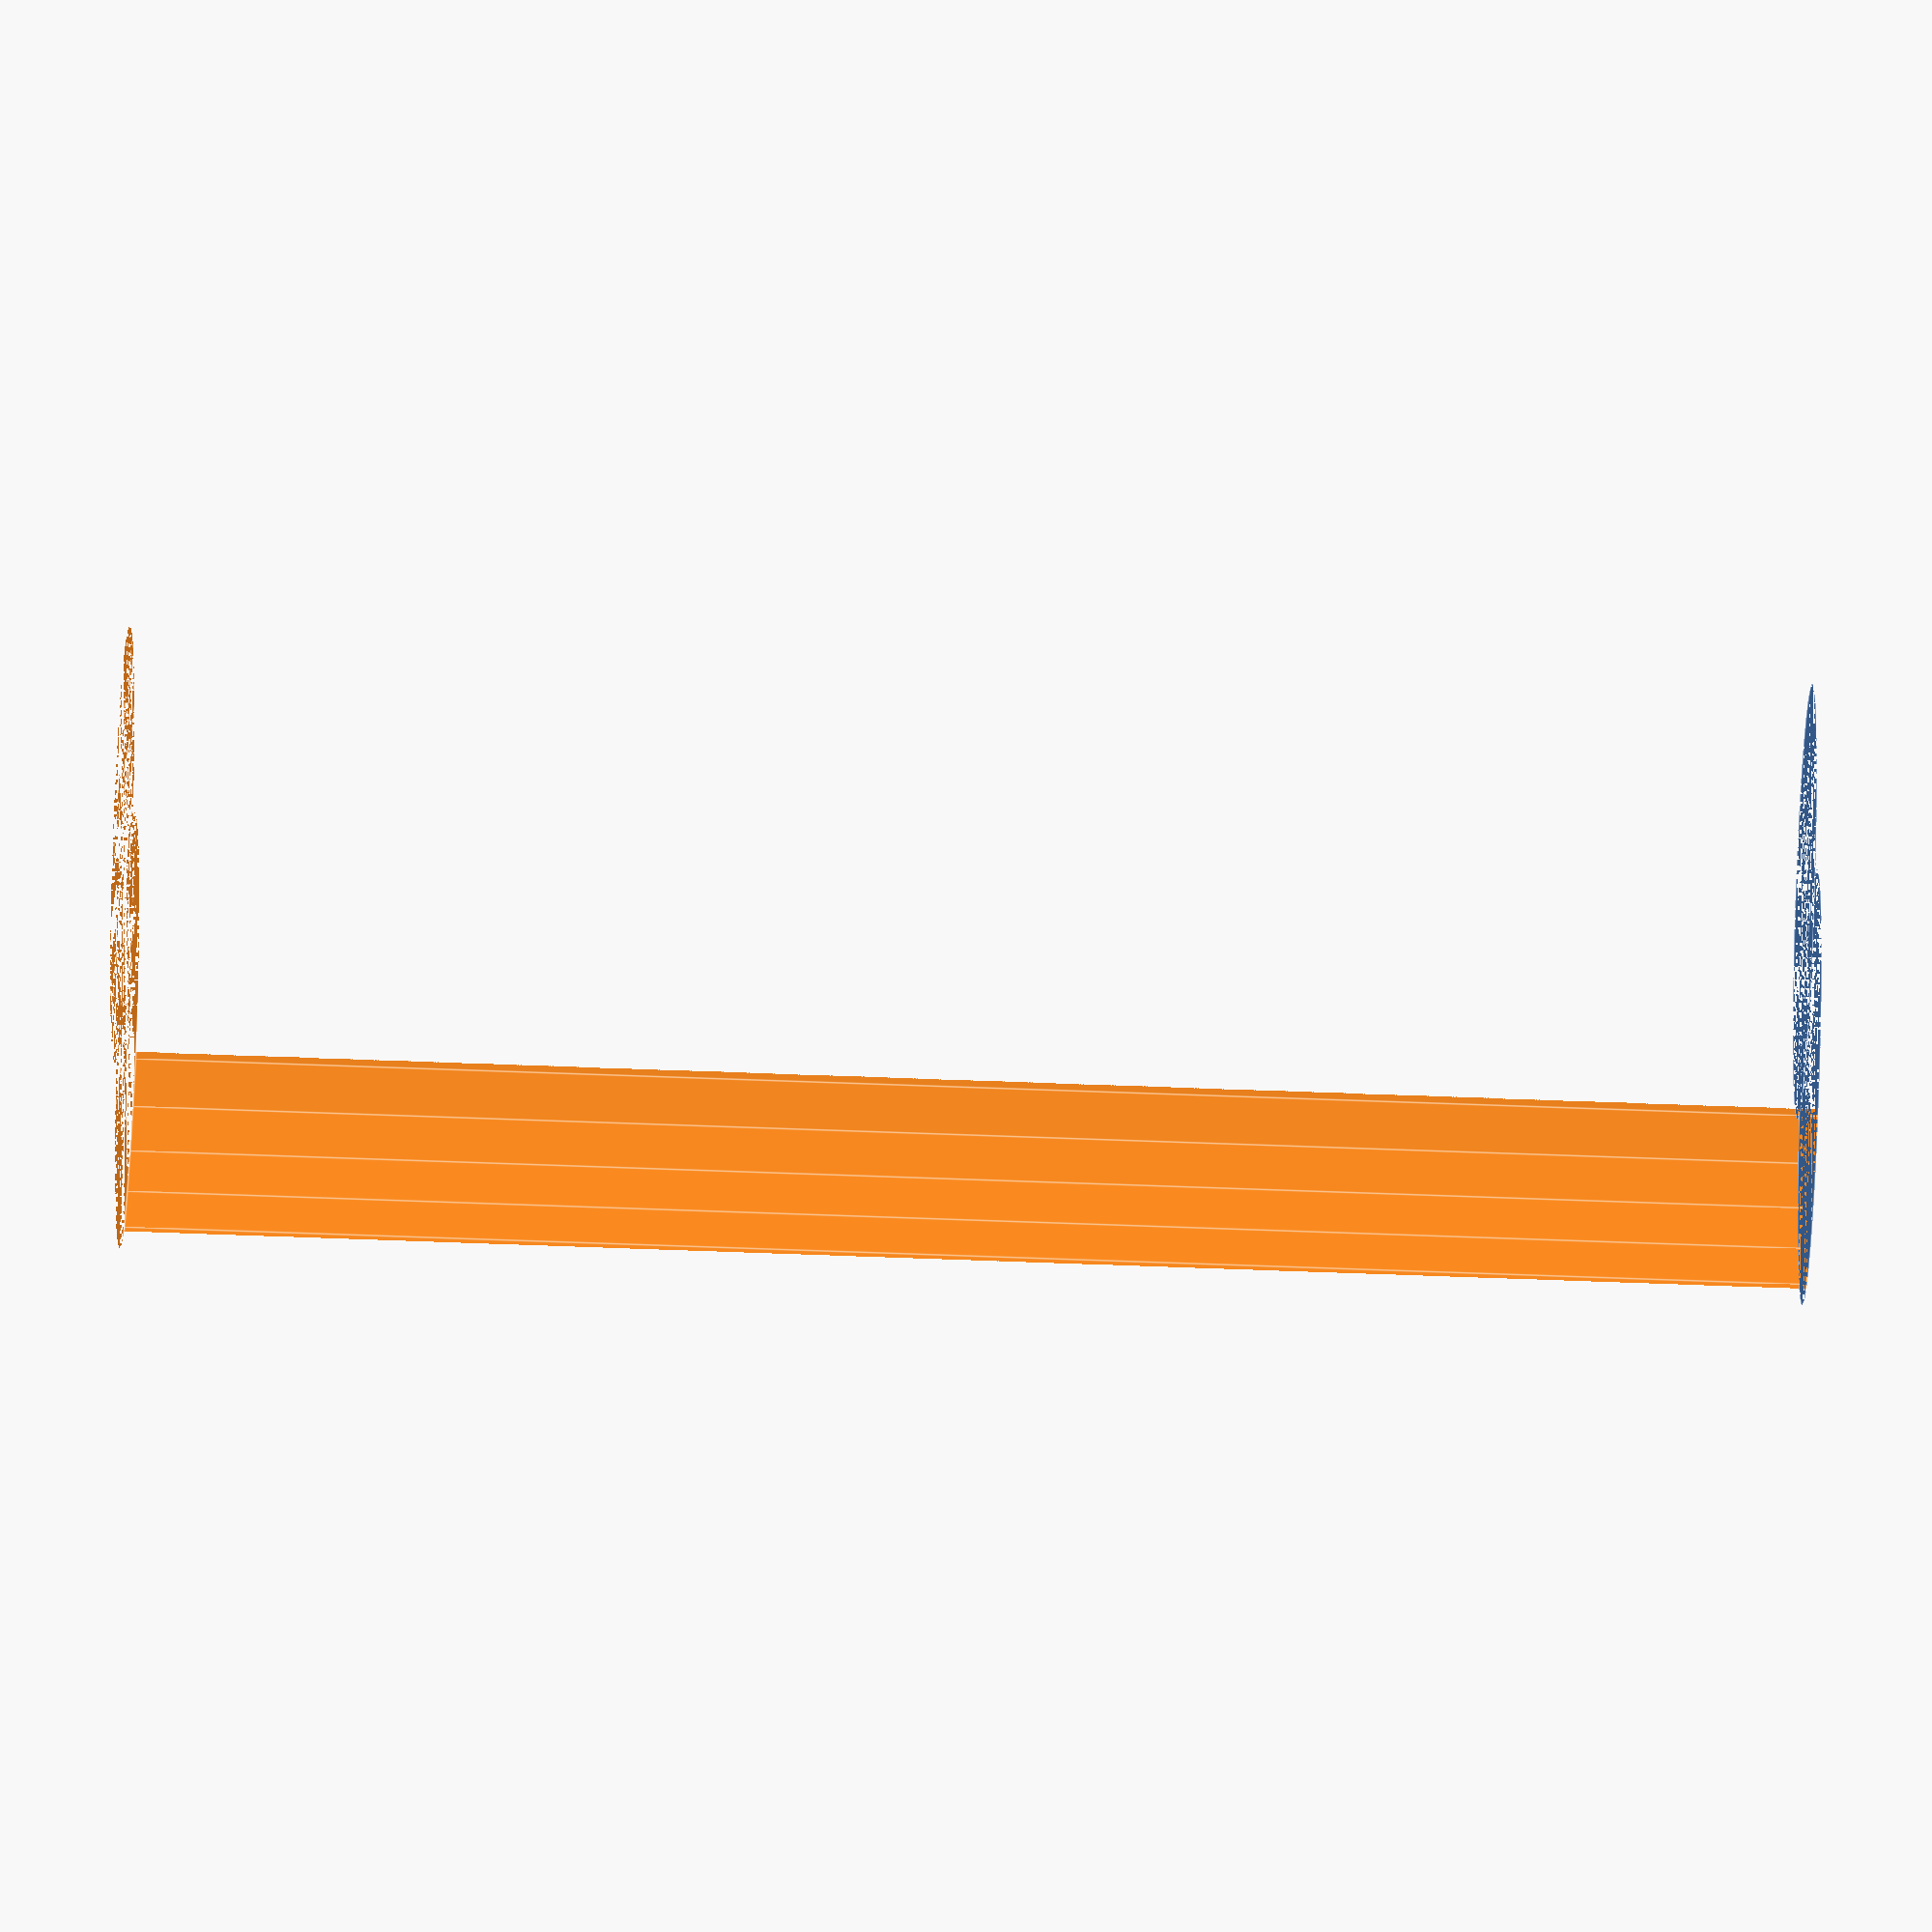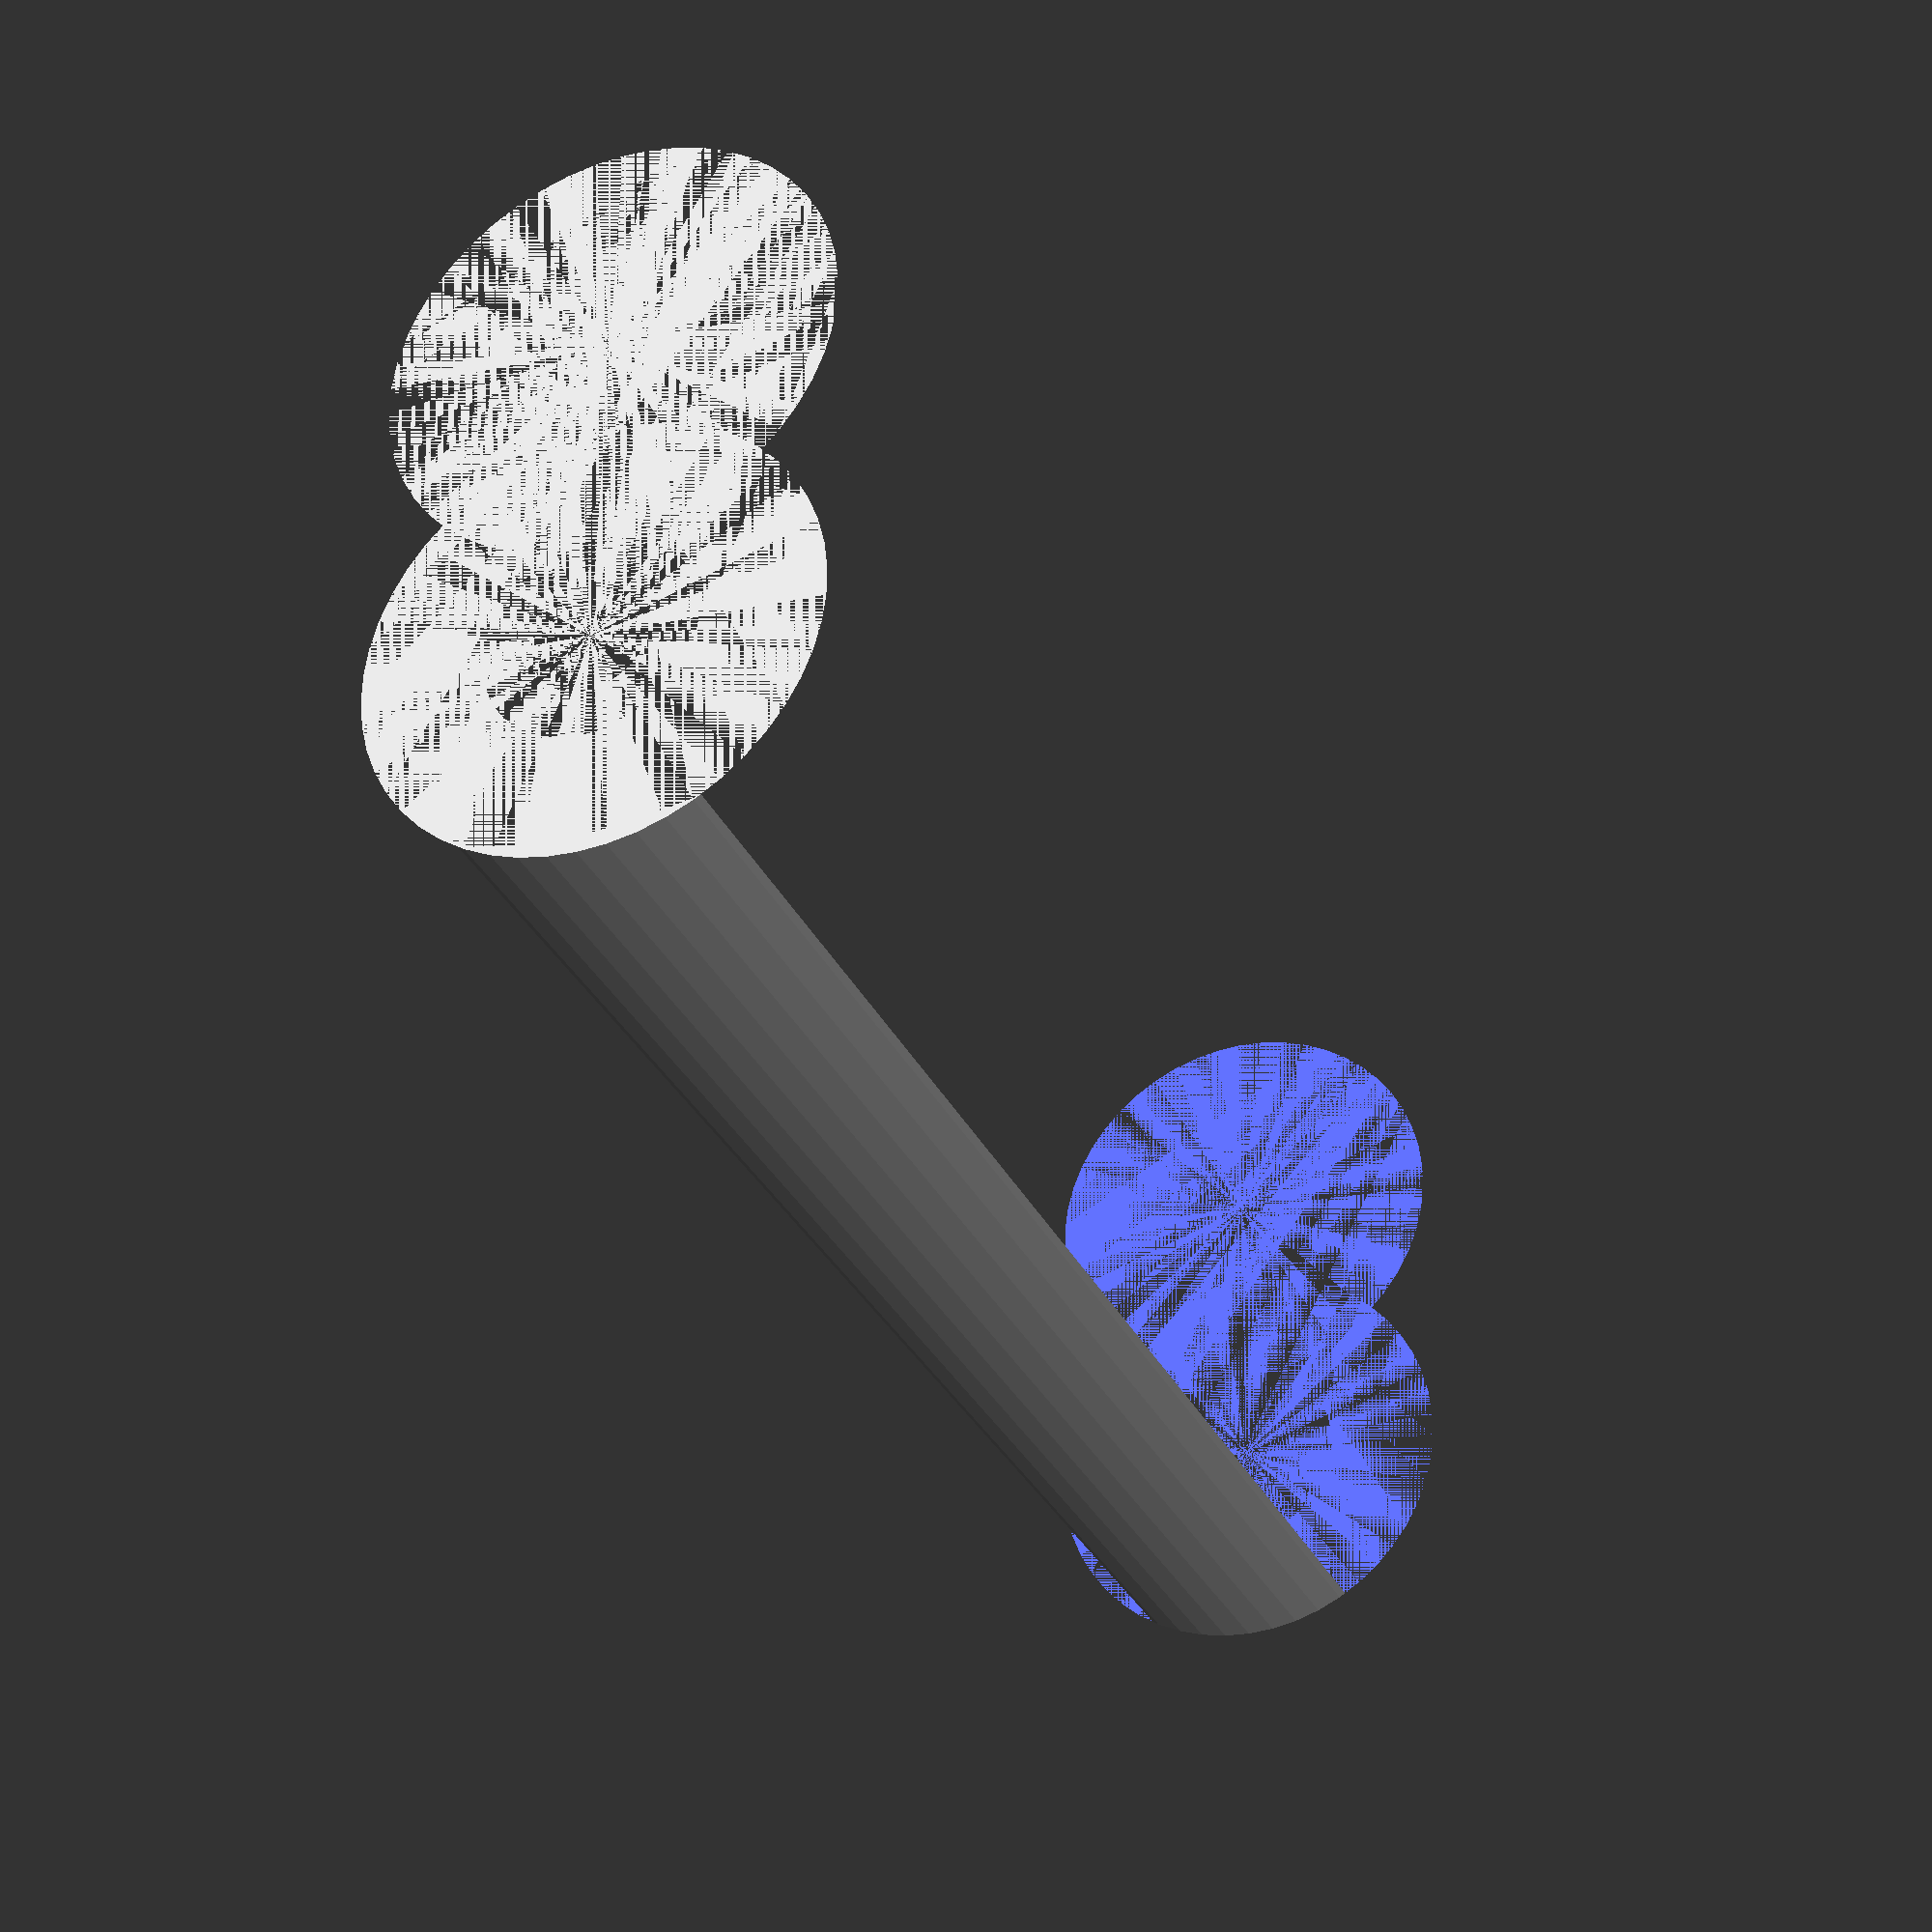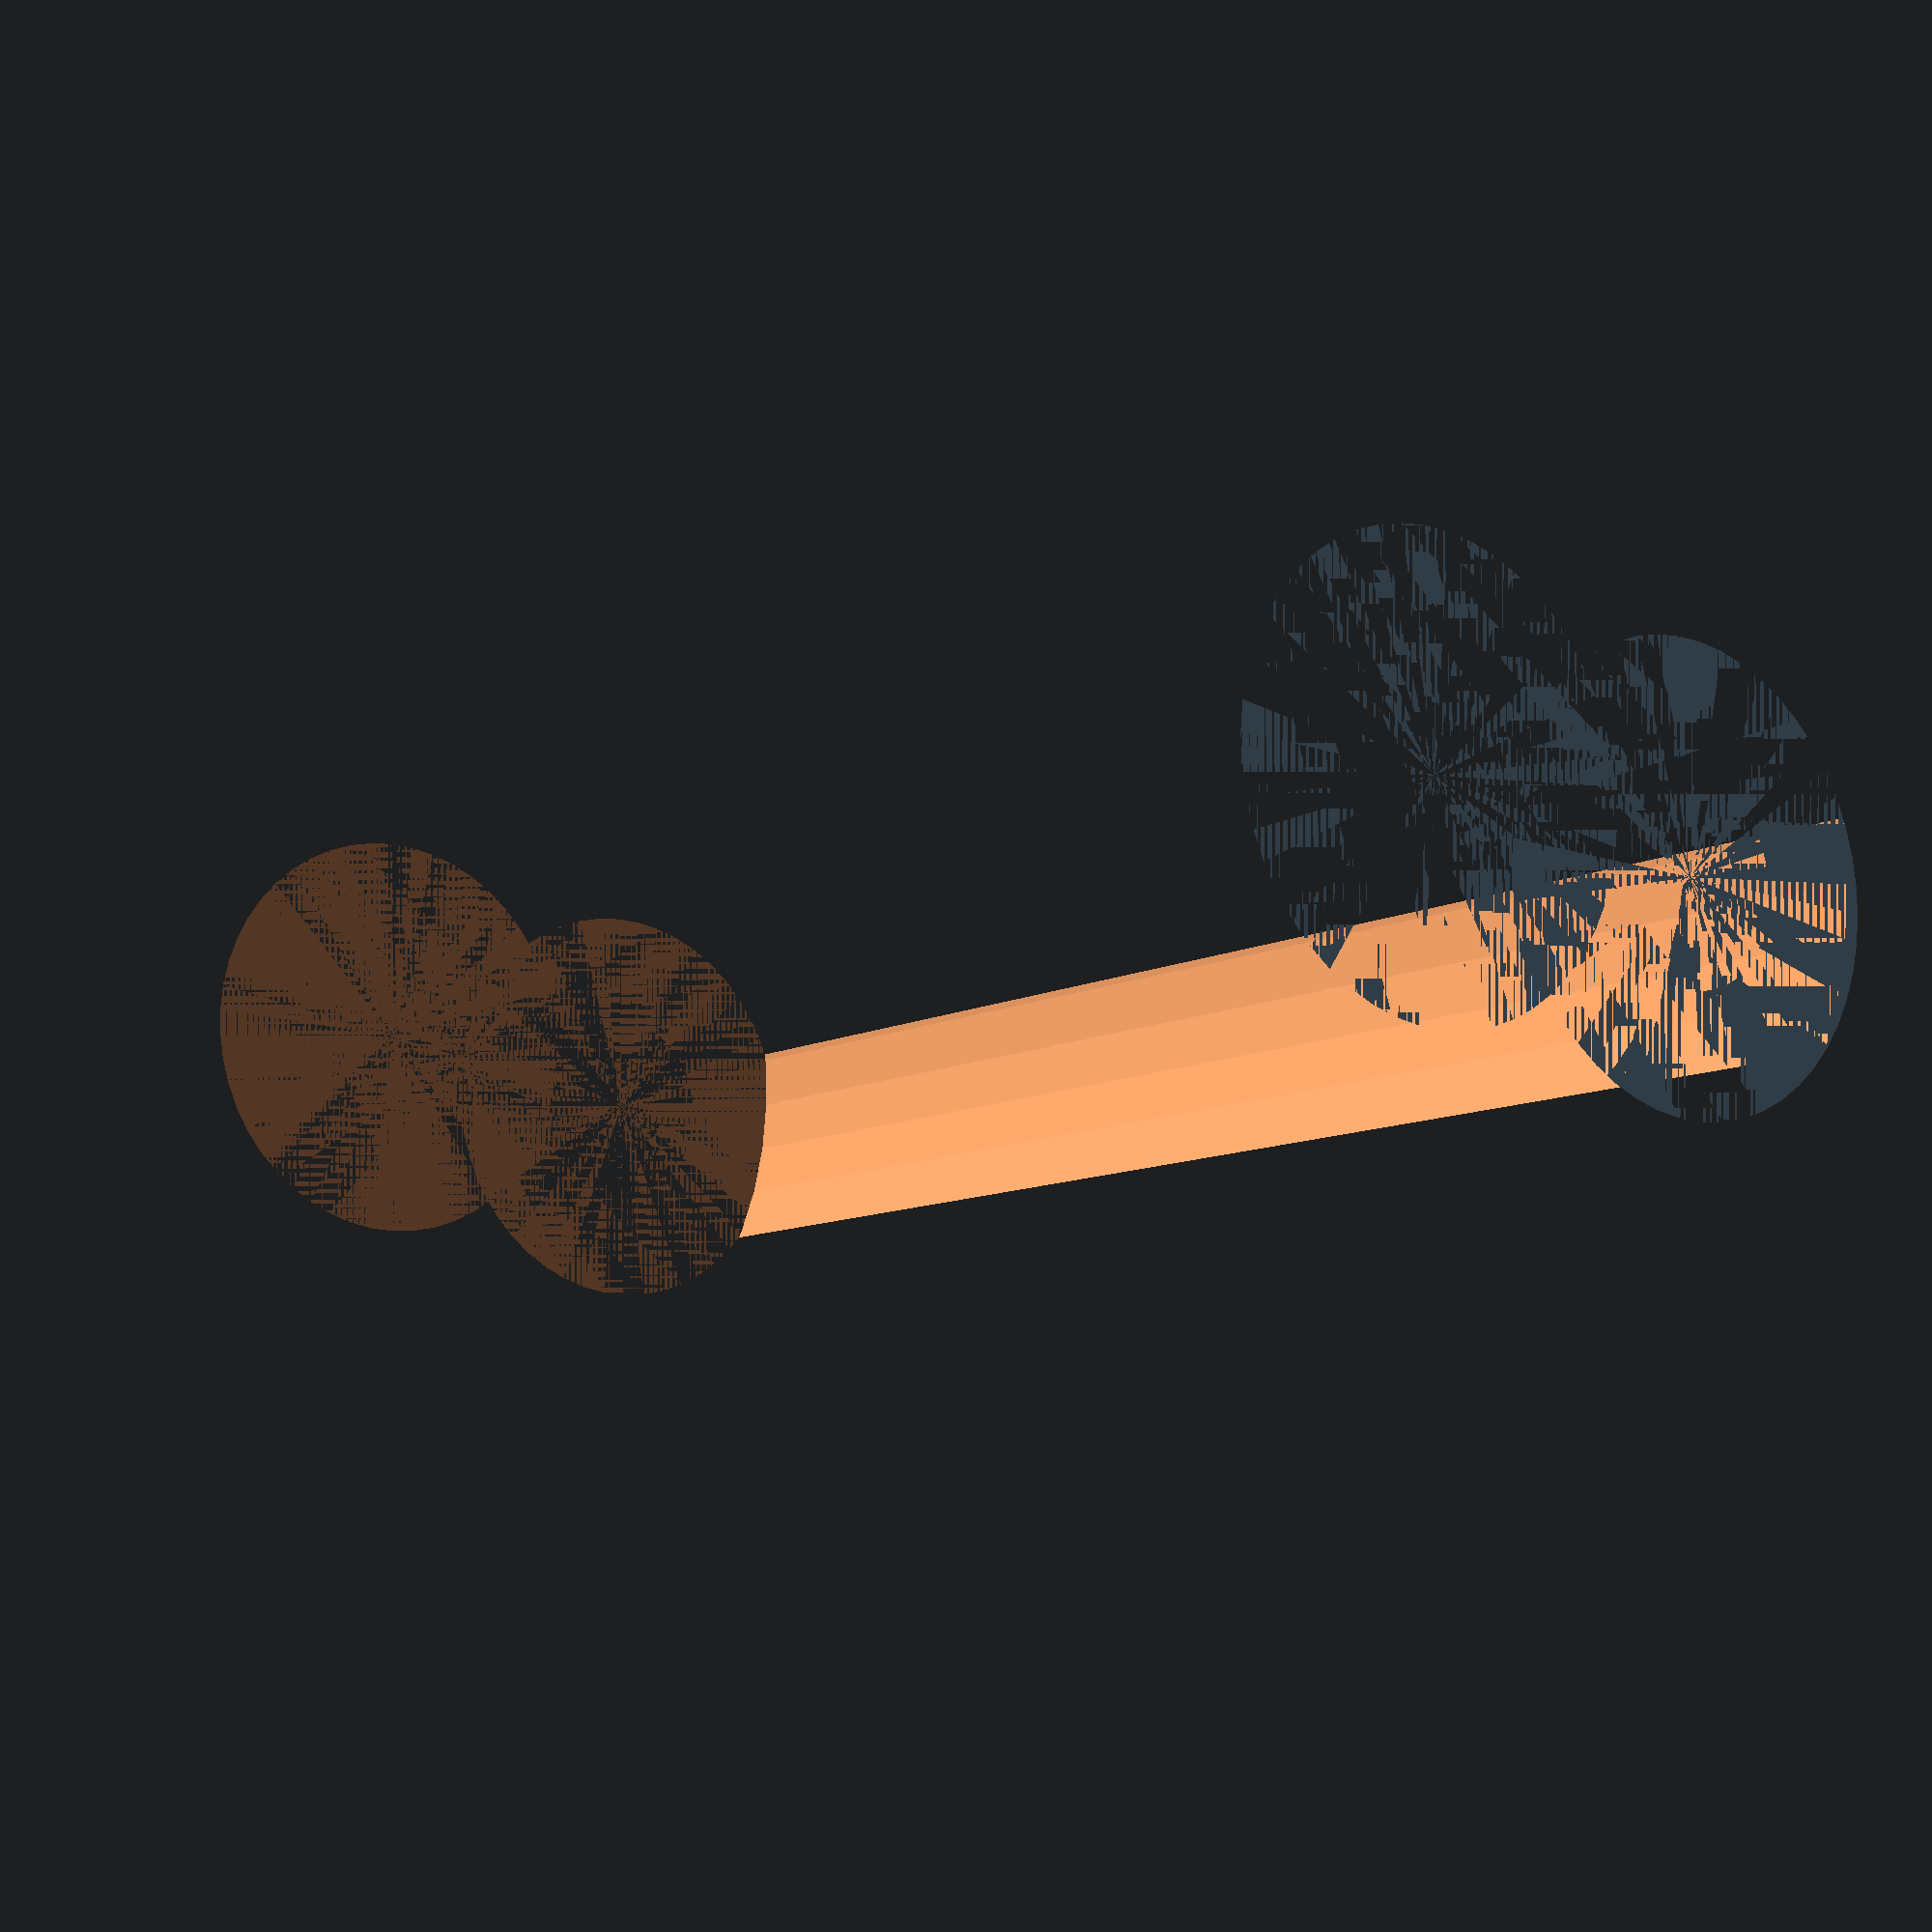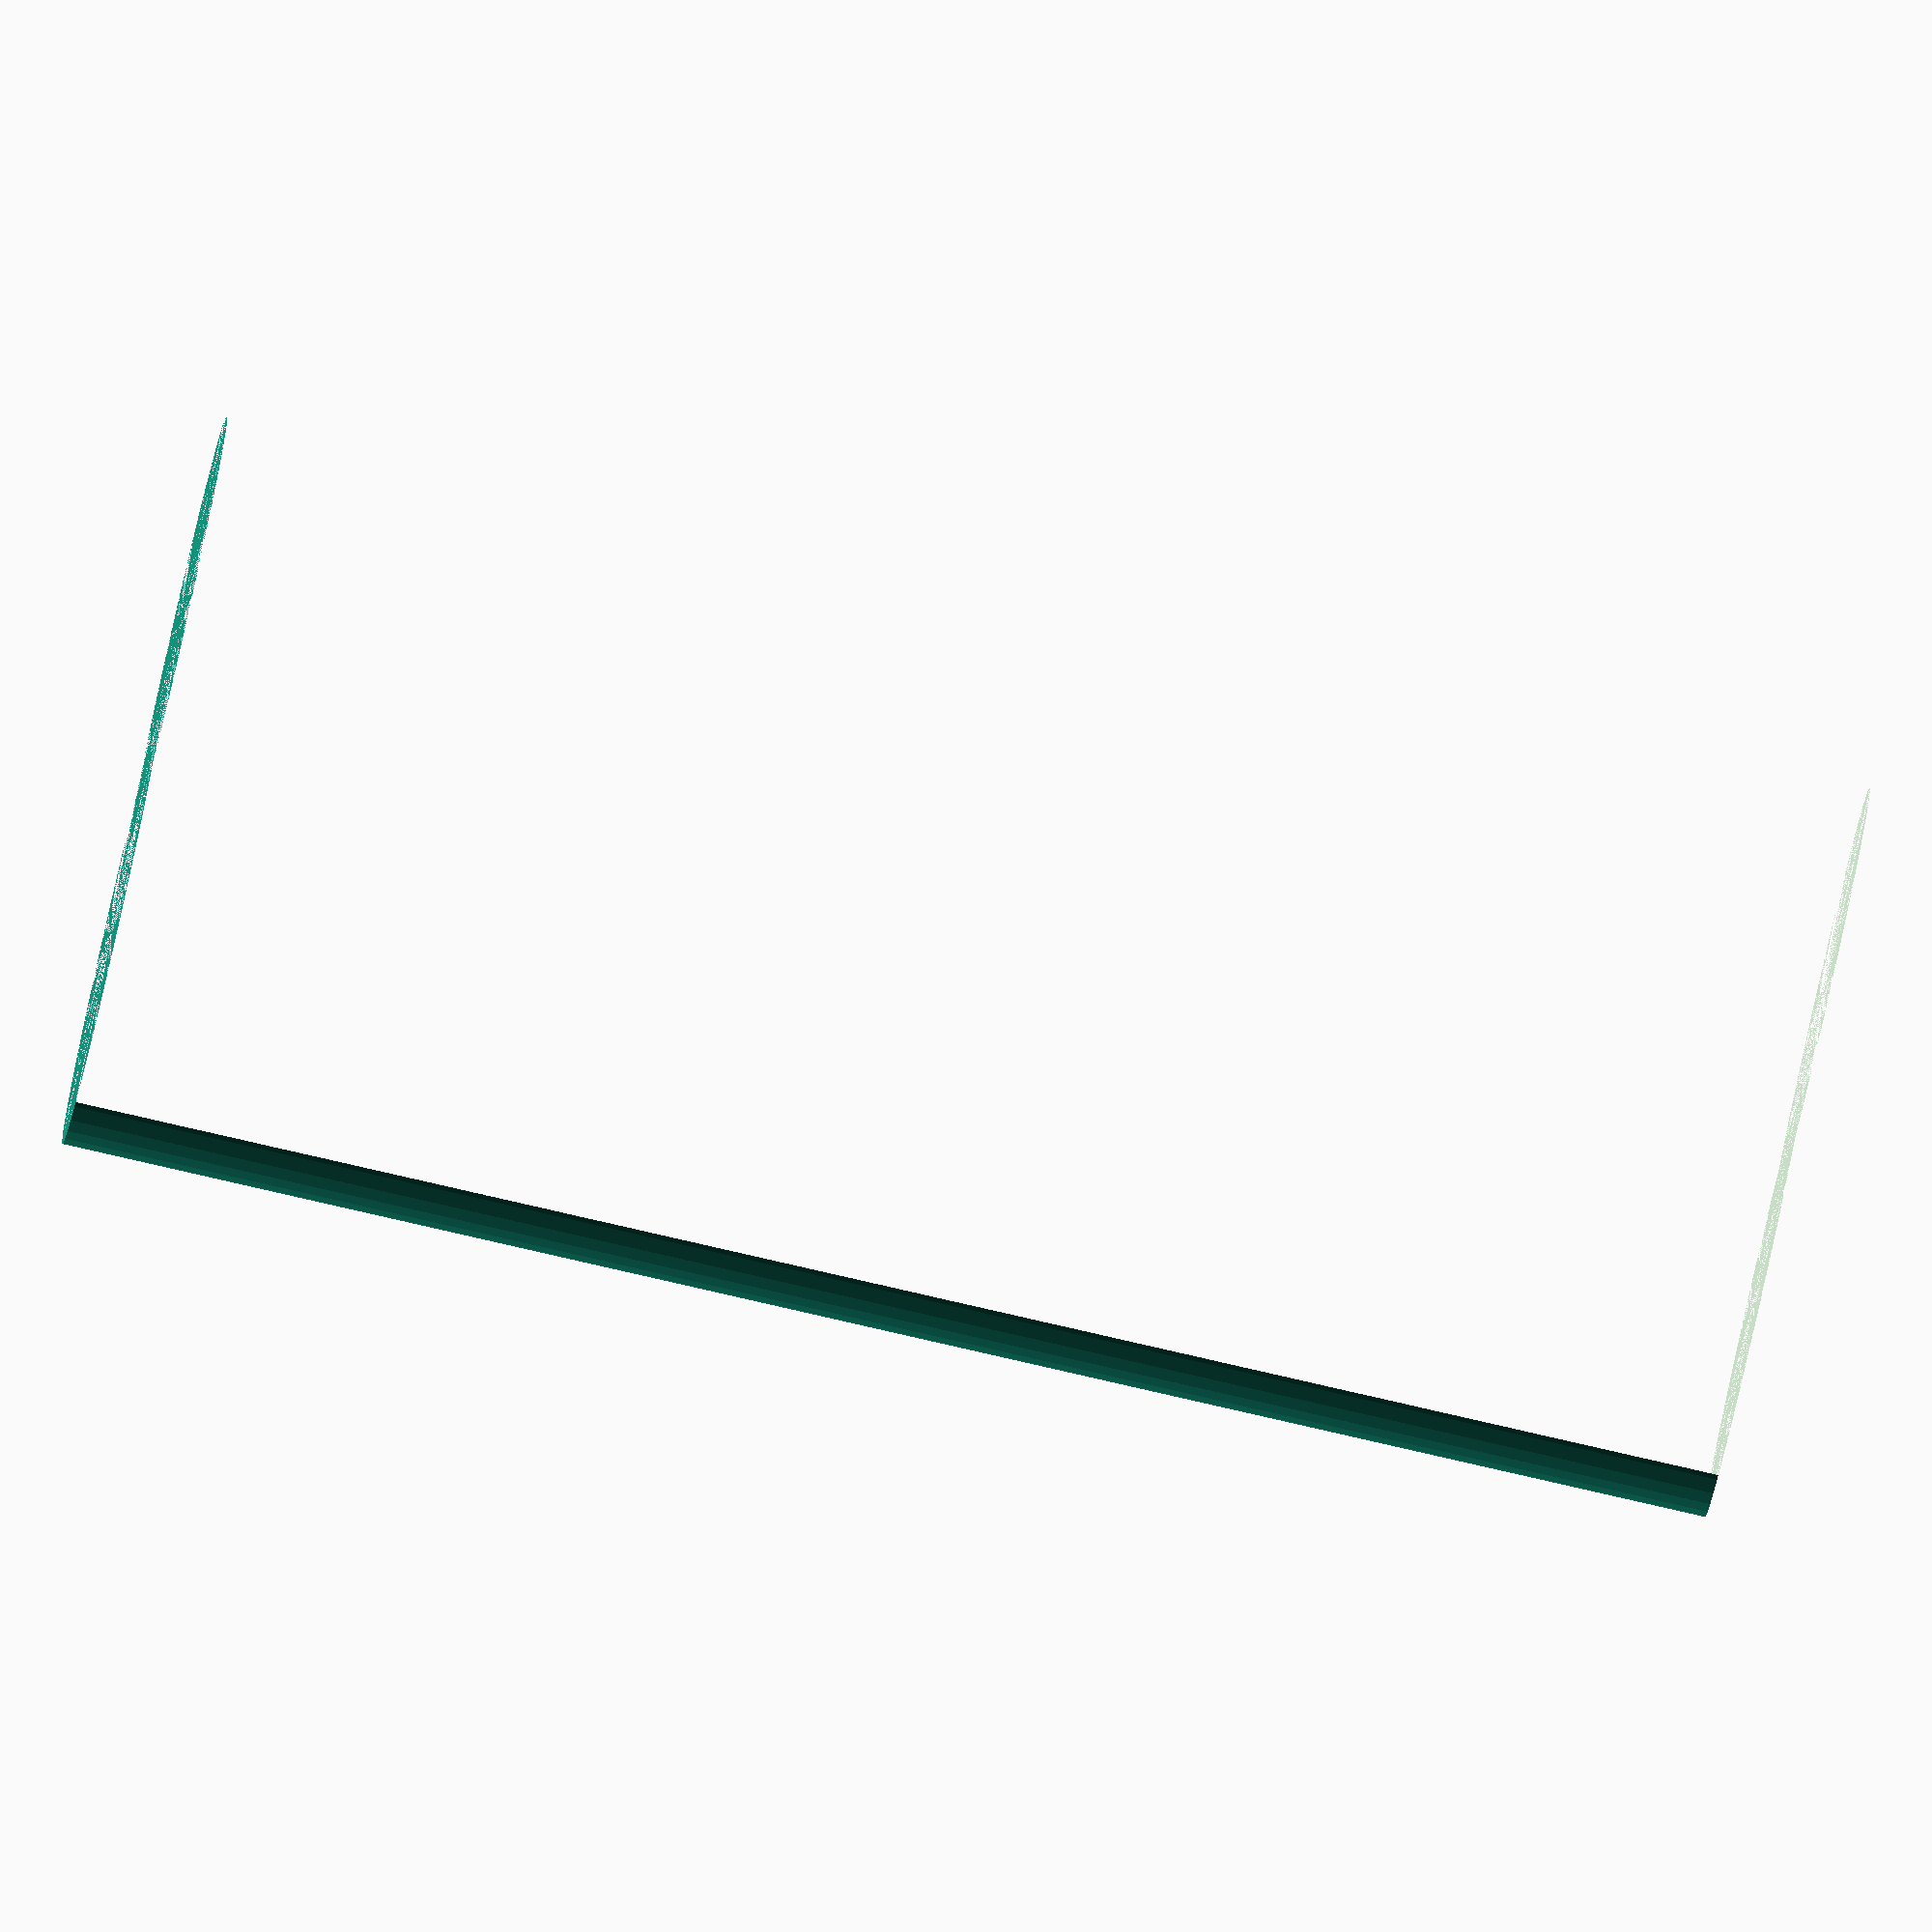
<openscad>
$fn = 50;


difference() {
	union() {
		cylinder(h = 54, r = 7.0000000000);
		translate(v = [-10.0000000000, 0, 0]) {
			cylinder(h = 54, r = 7.0000000000);
		}
	}
	union() {
		cylinder(h = 54, r = 3.2500000000);
		cylinder(h = 54, r = 1.8000000000);
		cylinder(h = 54, r = 1.8000000000);
		cylinder(h = 54, r = 1.8000000000);
		translate(v = [-14.5000000000, 0, 0]) {
			hull() {
				translate(v = [-3.7500000000, 0.0000000000, 0]) {
					cylinder(h = 54, r = 10.5000000000);
				}
				translate(v = [3.7500000000, 0.0000000000, 0]) {
					cylinder(h = 54, r = 10.5000000000);
				}
				translate(v = [-3.7500000000, -0.0000000000, 0]) {
					cylinder(h = 54, r = 10.5000000000);
				}
				translate(v = [3.7500000000, -0.0000000000, 0]) {
					cylinder(h = 54, r = 10.5000000000);
				}
			}
		}
		translate(v = [-7.0000000000, 0, 0.0000000000]) {
			cylinder(h = 54, r = 13.5000000000);
		}
	}
}
</openscad>
<views>
elev=142.3 azim=254.2 roll=266.8 proj=o view=edges
elev=211.9 azim=269.1 roll=338.0 proj=p view=solid
elev=190.4 azim=350.9 roll=38.0 proj=p view=solid
elev=82.6 azim=166.8 roll=77.1 proj=o view=solid
</views>
